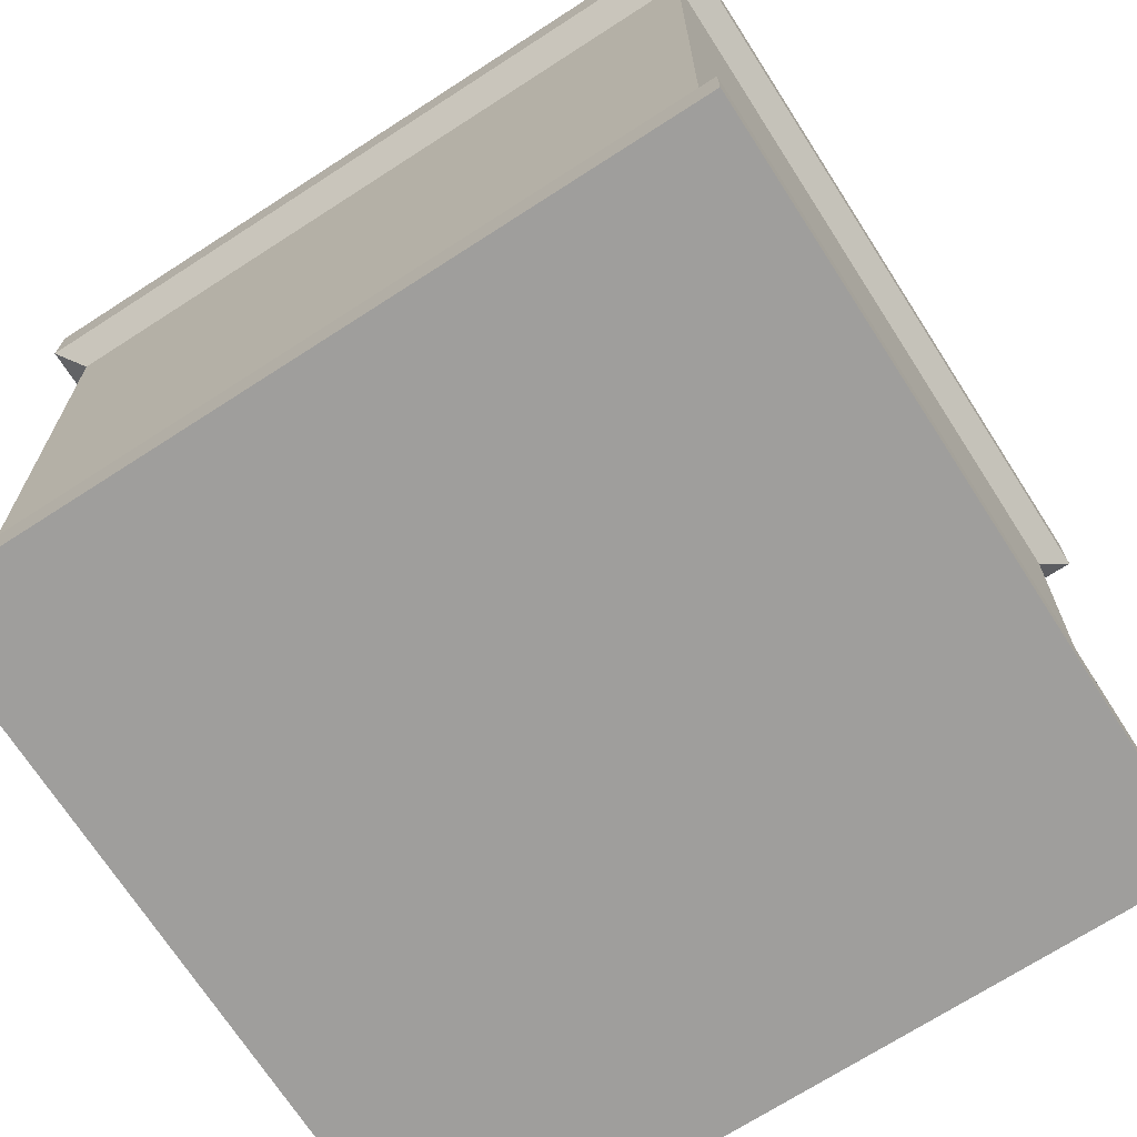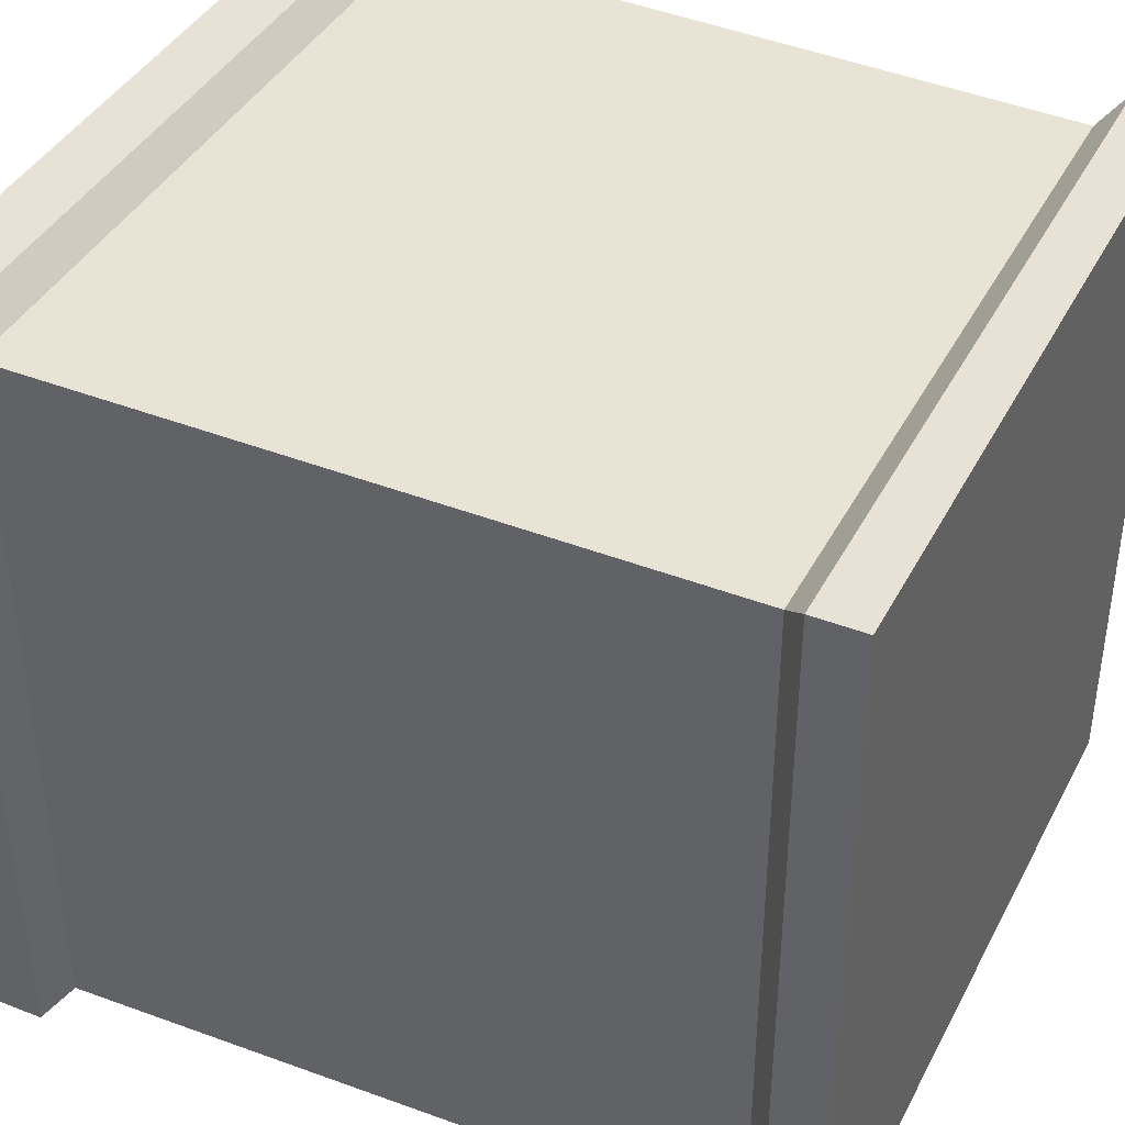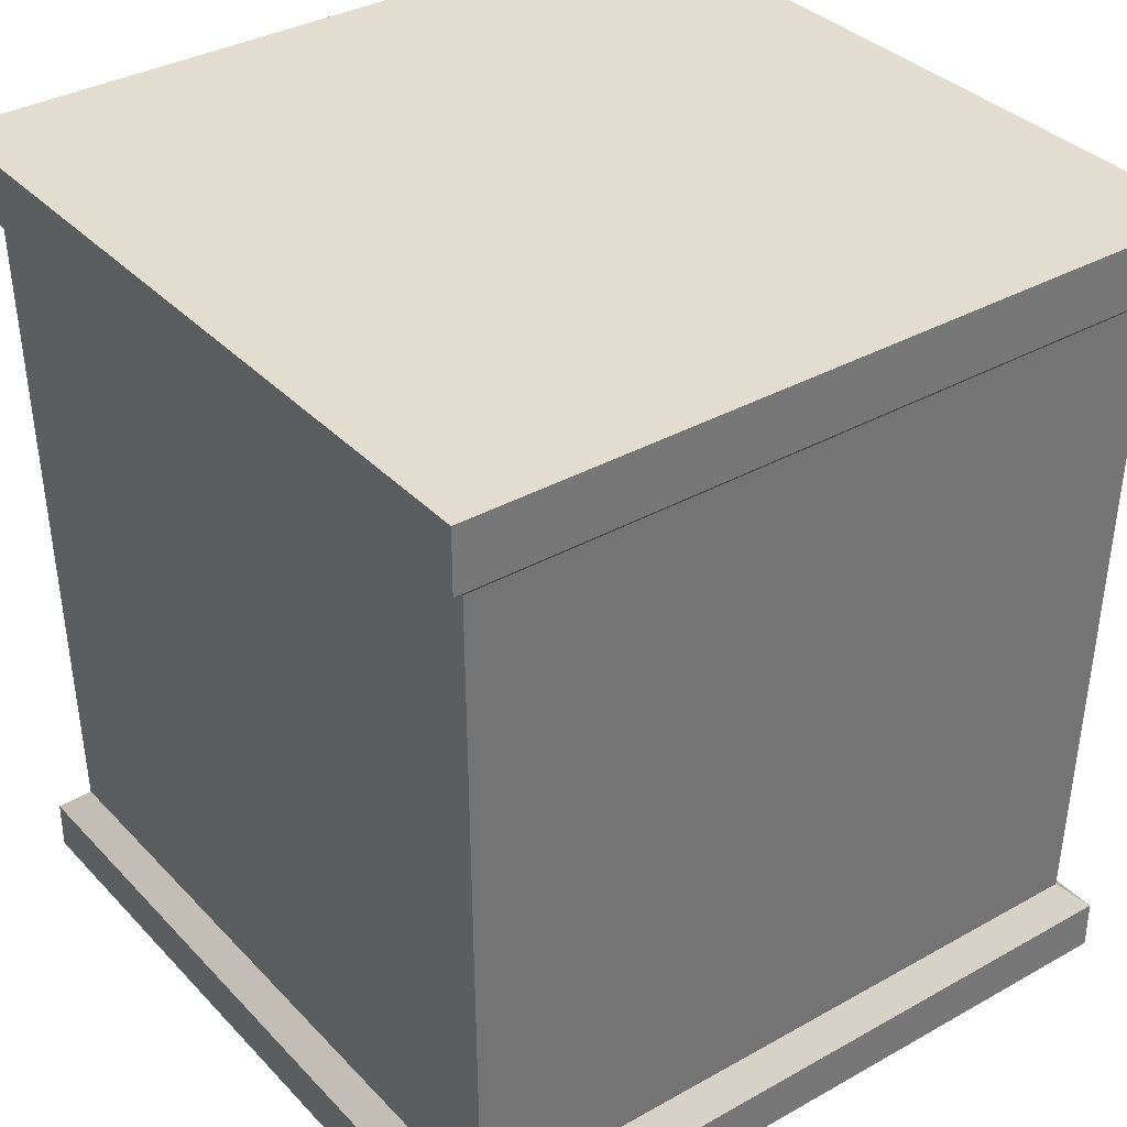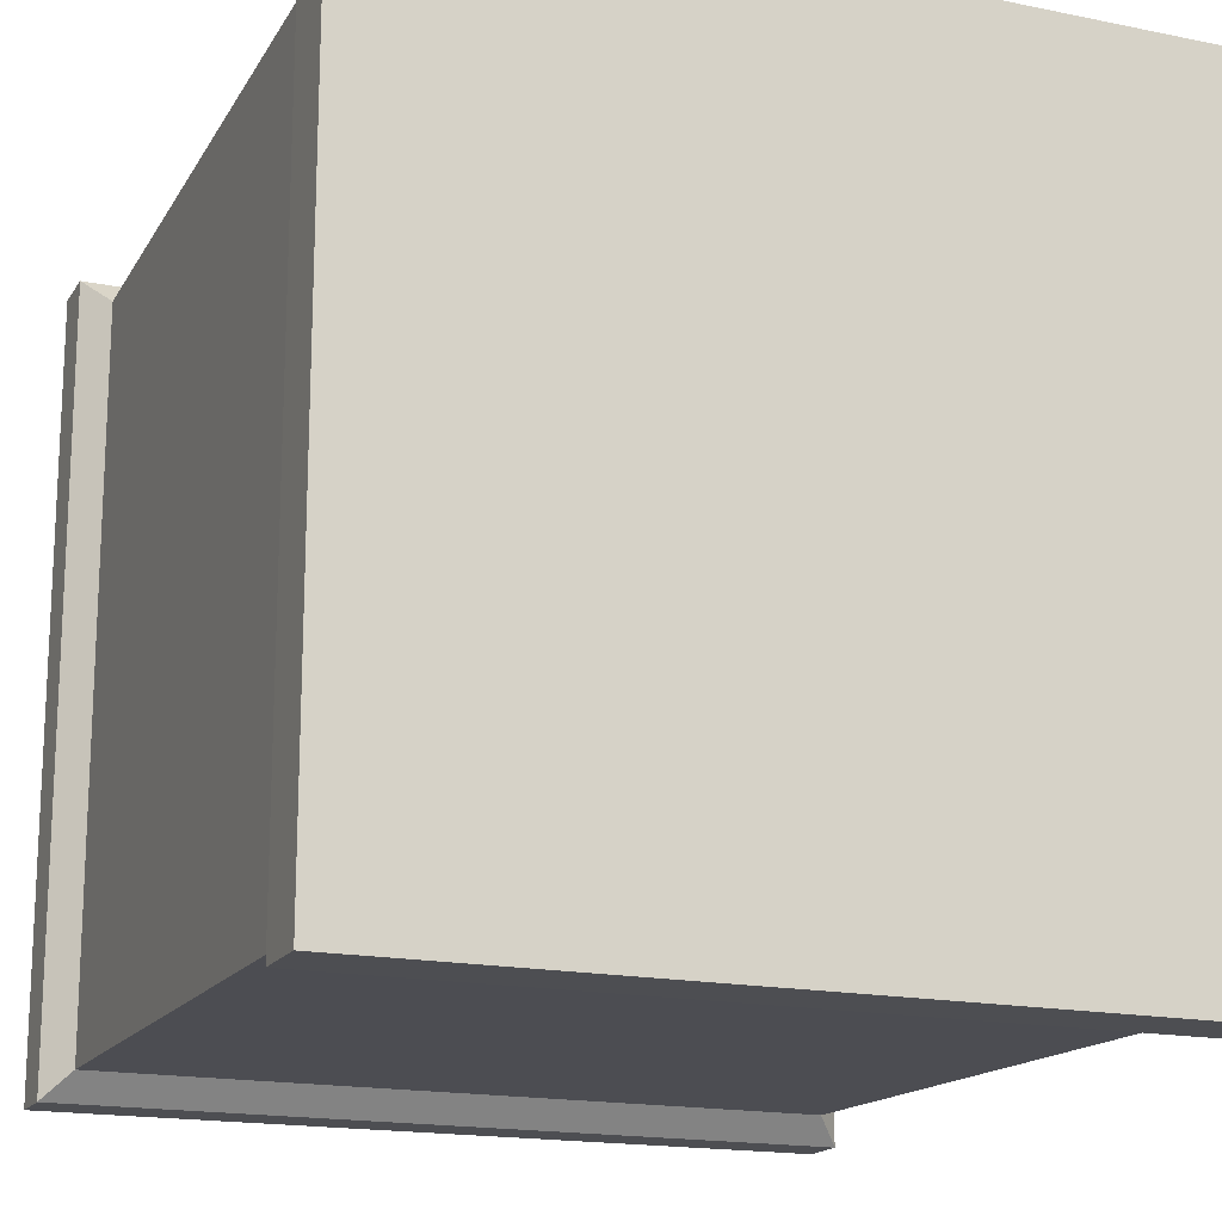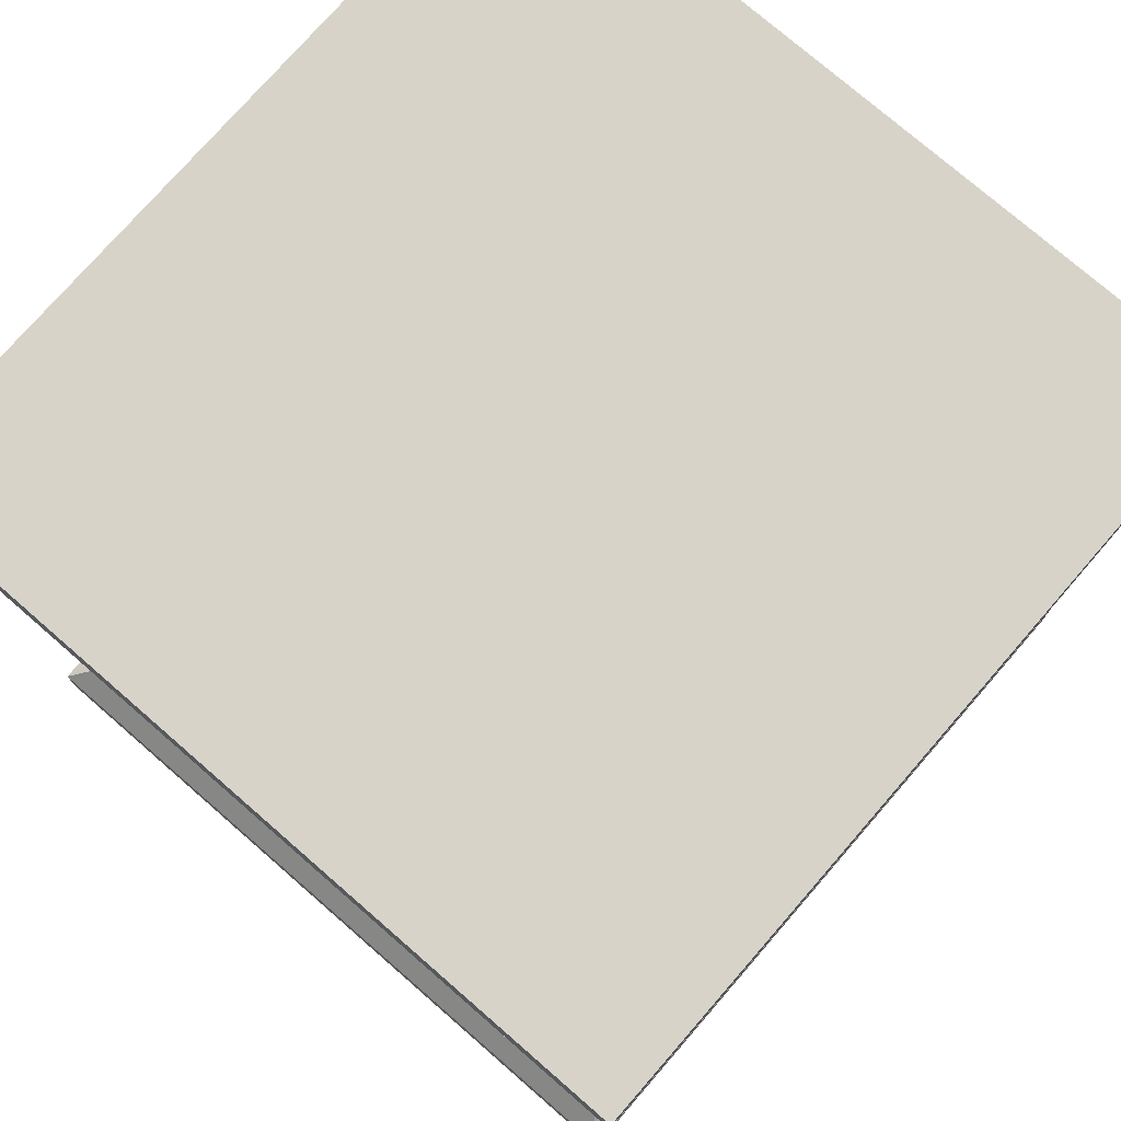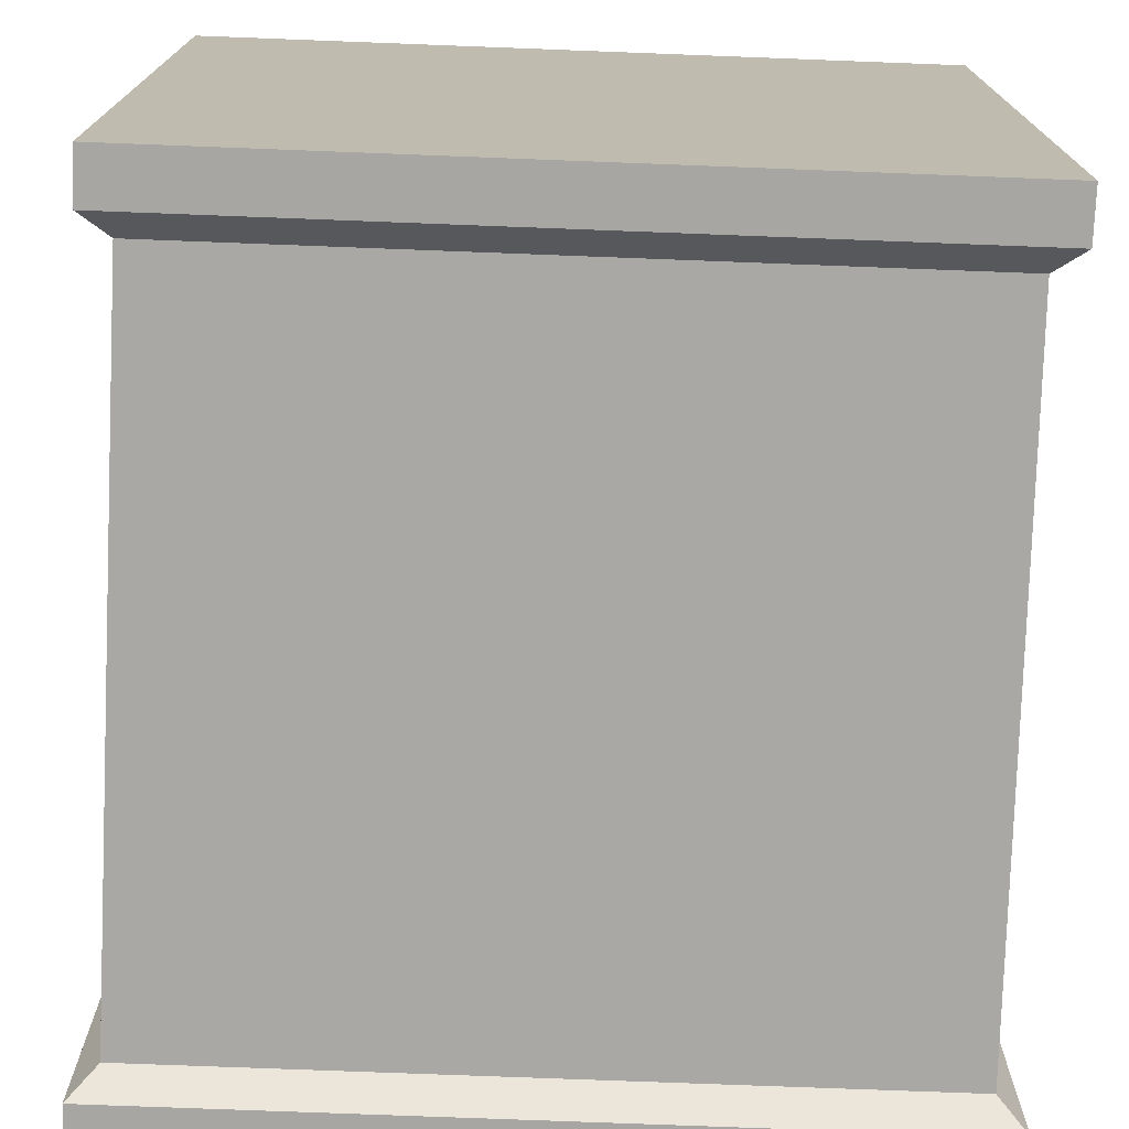
<metadata>
{"format":"obj","ext":"obj","renderer":"f3d","projection":"perspective","resolution":1024,"background":"white","views":[{"elev":-71.0,"azim":122.8,"up":"+Y"},{"elev":40.4,"azim":-64.4,"up":"+Z"},{"elev":35.2,"azim":53.3,"up":"+Y"},{"elev":-17.1,"azim":157.6,"up":"+Z"},{"elev":75.9,"azim":-49.0,"up":"+Y"},{"elev":-74.1,"azim":-2.2,"up":"+Z"}]}
</metadata>
<code>
o LowerTowerPart
v 91.89 -2.056 2.338
v 110.6 -2.056 2.338
v 91.89 -2.056 -16.41
v 110.6 -2.056 -16.41
v 91.89 -0.7992 -16.41
v 91.89 -0.7992 2.338
v 110.6 -0.7992 2.338
v 110.6 -0.7992 -16.41
v 109.1 18.62 -14.86
v 109.1 18.62 0.7865
v 93.45 18.62 -14.86
v 93.45 18.62 0.7865
v 110.9 18.62 2.627
v 110.9 18.62 -16.7
v 110.9 17.07 -16.7
v 110.9 17.07 2.627
v 91.61 18.62 2.627
v 91.61 17.07 2.627
v 91.61 18.62 -16.7
v 91.61 17.07 -16.7
v 110.9 17.85 -16.7
v 110.9 17.85 2.627
v 91.61 17.85 2.627
v 91.61 17.85 -16.7
v 92.53 -0.1919 -15.77
v 92.53 -0.1919 1.701
v 110 -0.1919 1.701
v 110 -0.1919 -15.77
v 110.3 16.46 -16.04
v 110.3 16.46 1.97
v 92.26 16.46 1.97
v 92.26 16.46 -16.04
f 1 3 4 2
f 16 18 31 30
f 2 4 8 7
f 3 1 6 5
f 4 3 5 8
f 1 2 7 6
f 21 22 16 15
f 22 23 18 16
f 23 24 20 18
f 24 21 15 20
f 10 13 14 9
f 12 17 13 10
f 11 19 17 12
f 9 14 19 11
f 12 10 9 11
f 19 14 21 24
f 17 19 24 23
f 13 17 23 22
f 14 13 22 21
f 8 5 25 28
f 20 15 29 32
f 15 16 30 29
f 32 29 28 25
f 29 30 27 28
f 30 31 26 27
f 31 32 25 26
f 6 7 27 26
f 18 20 32 31
f 7 8 28 27
f 5 6 26 25

</code>
